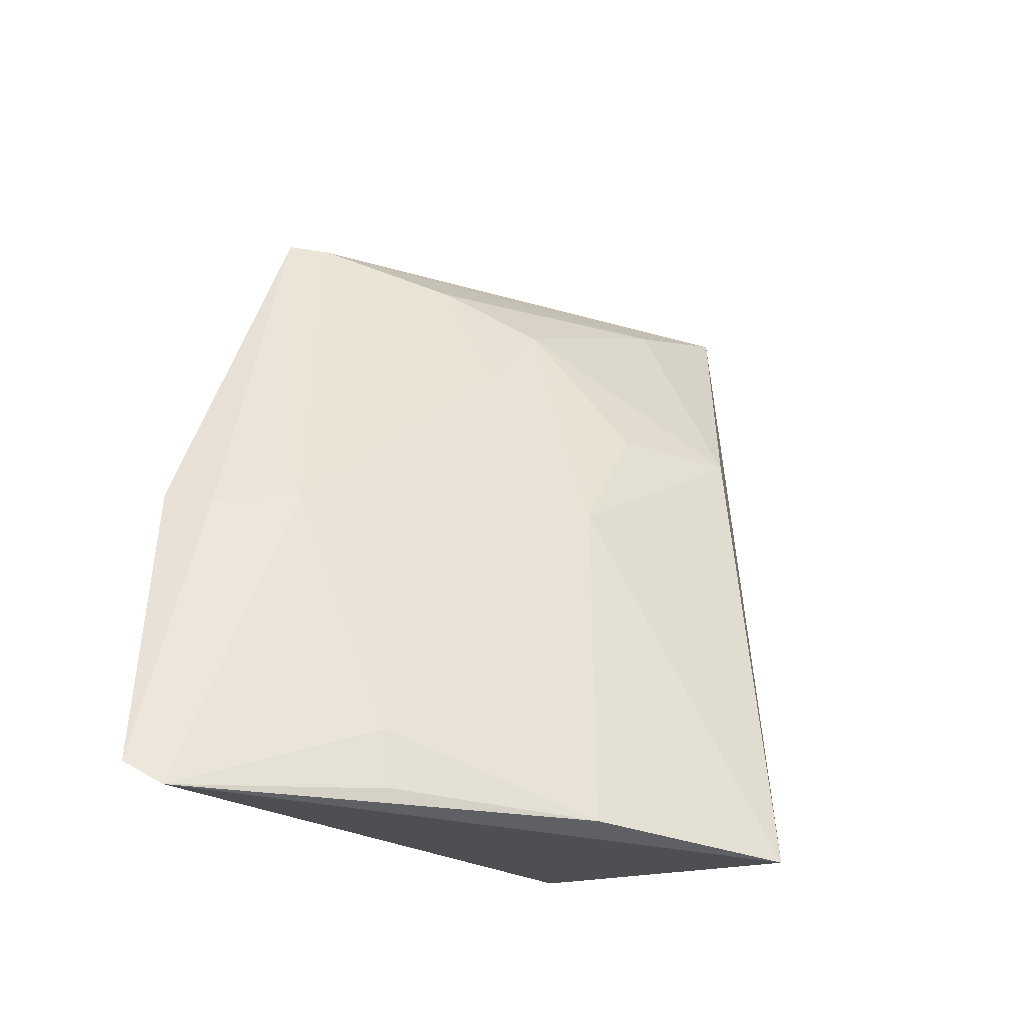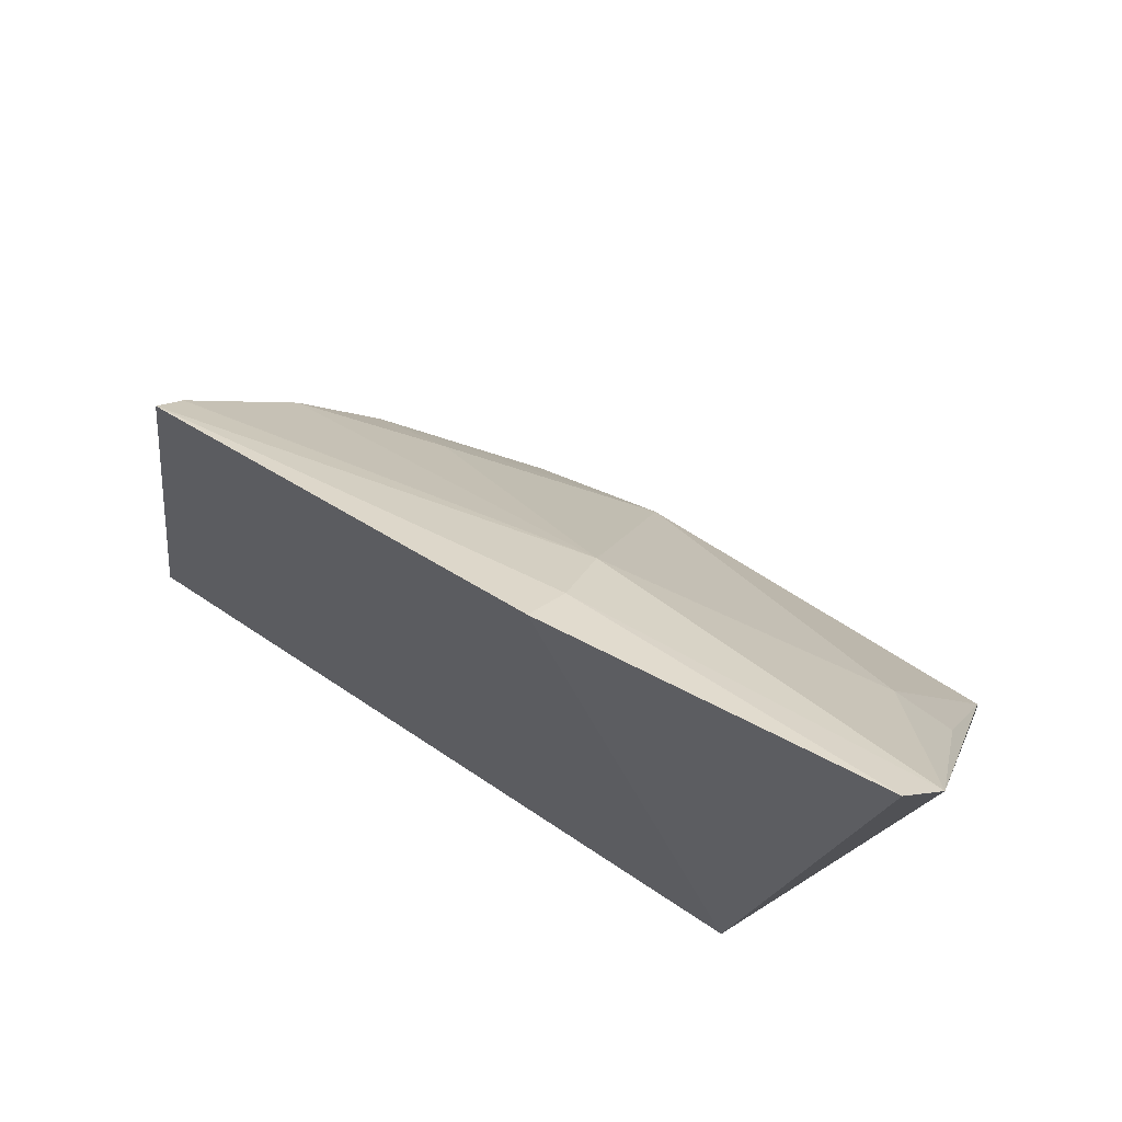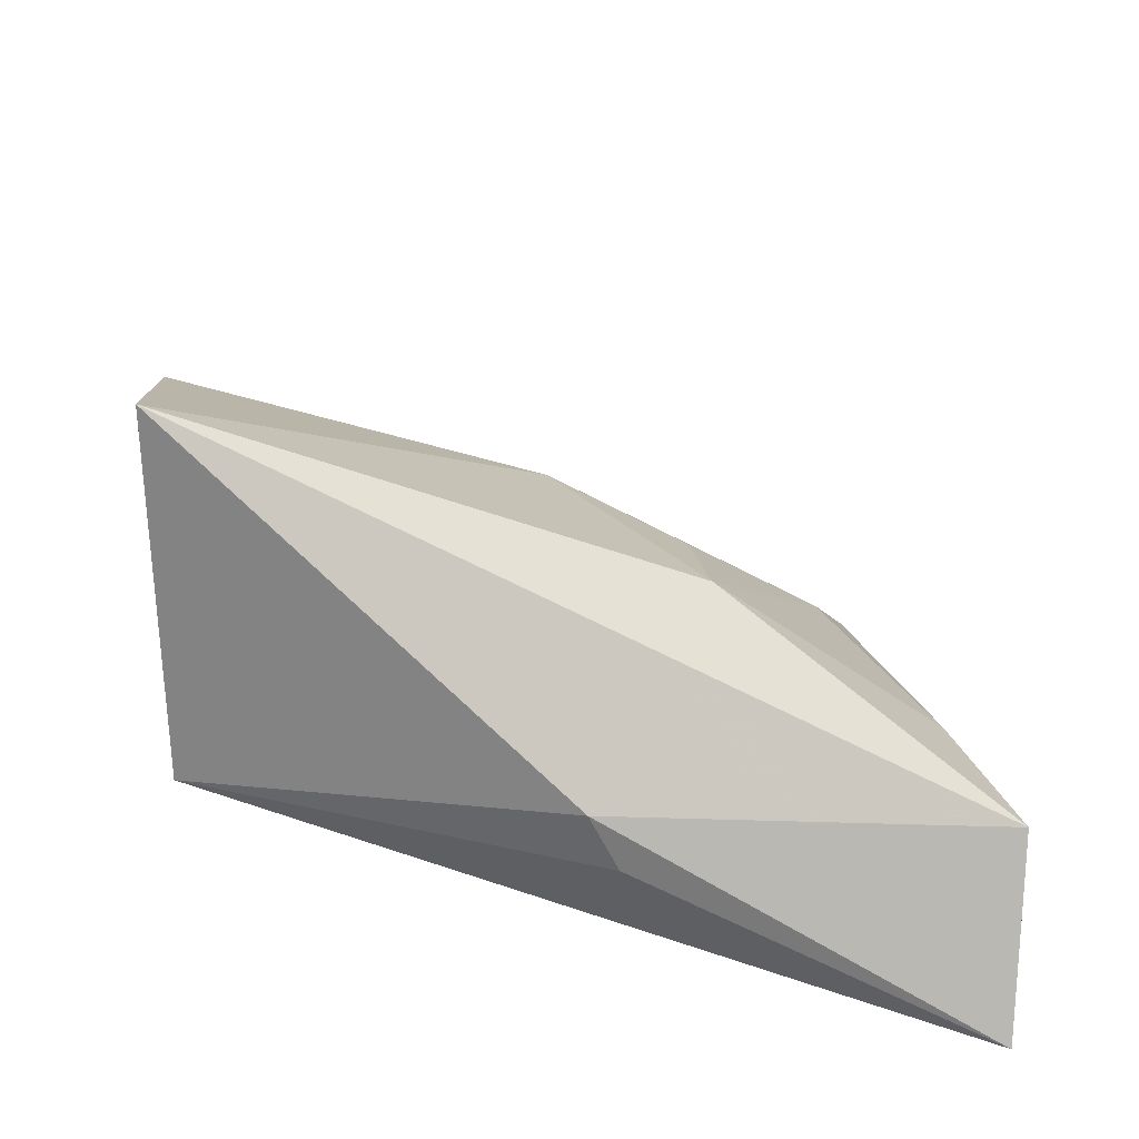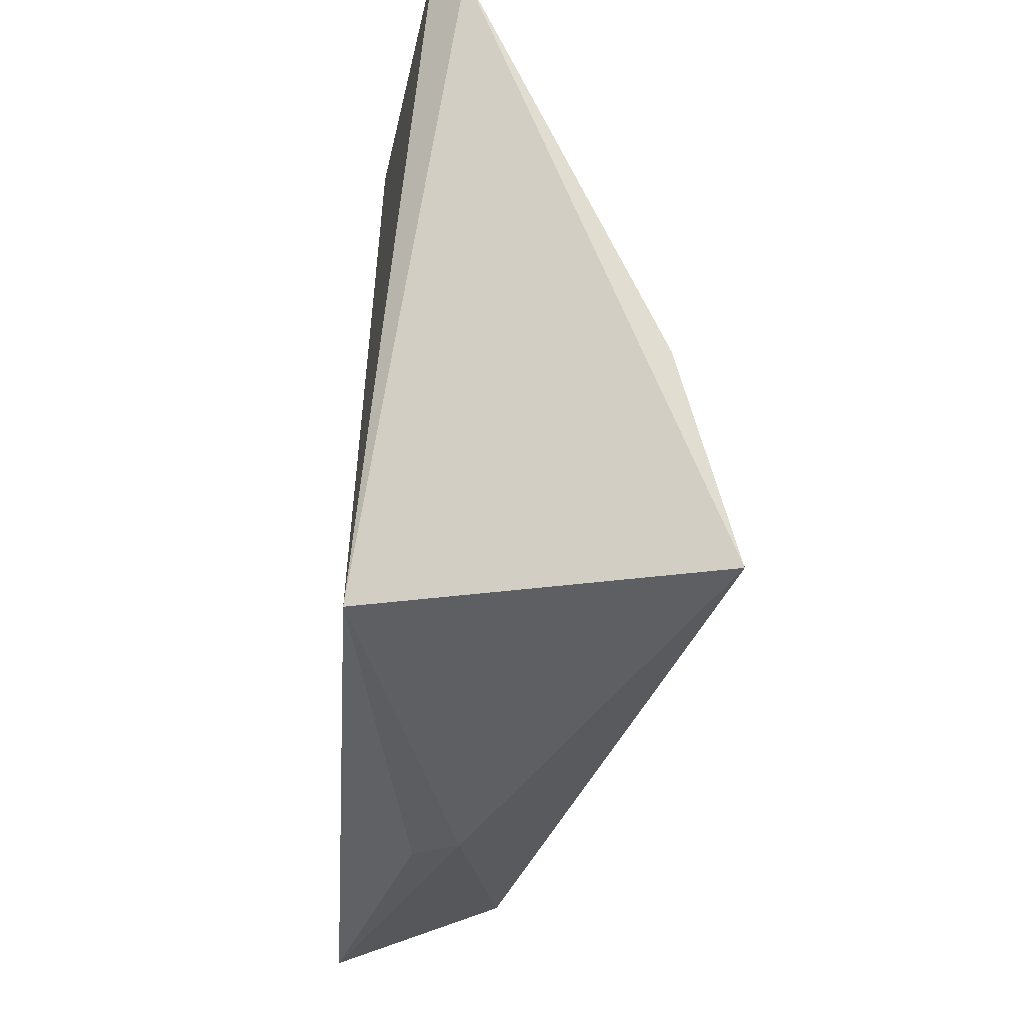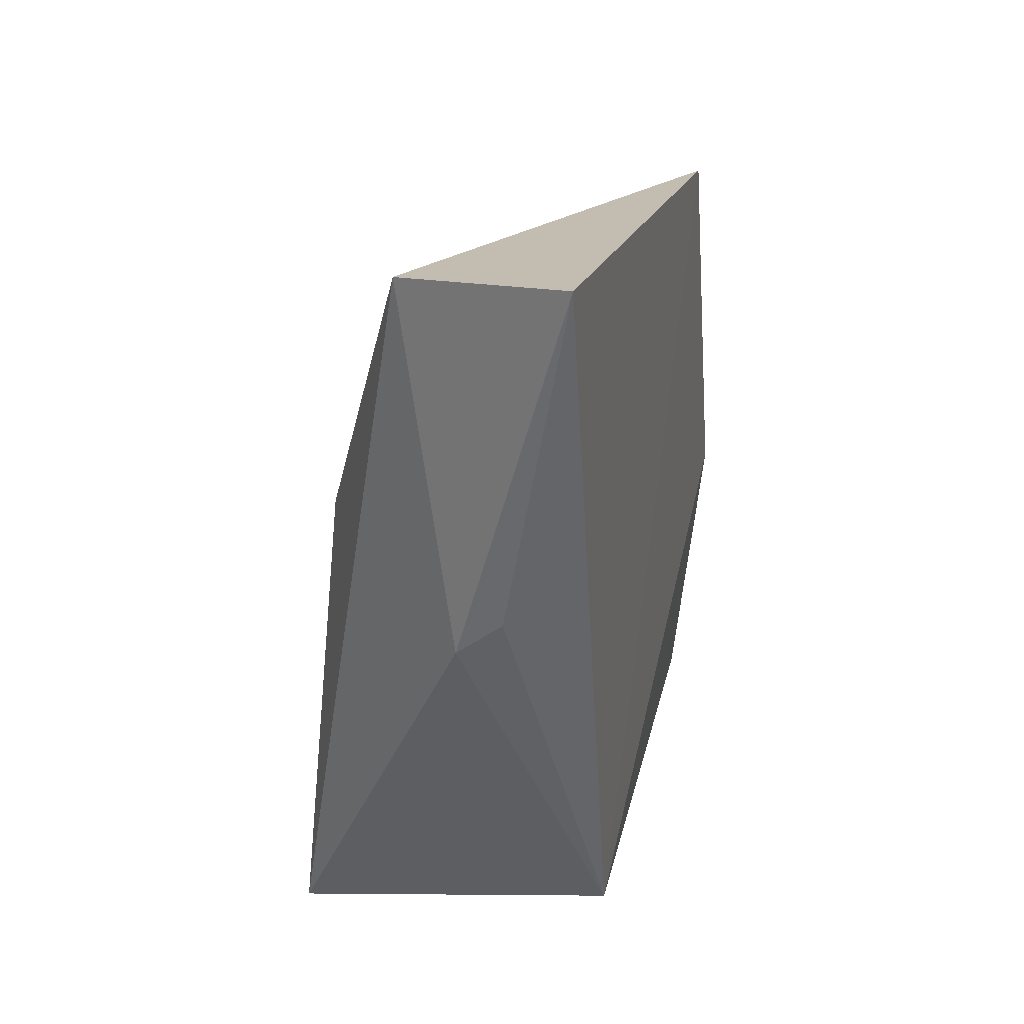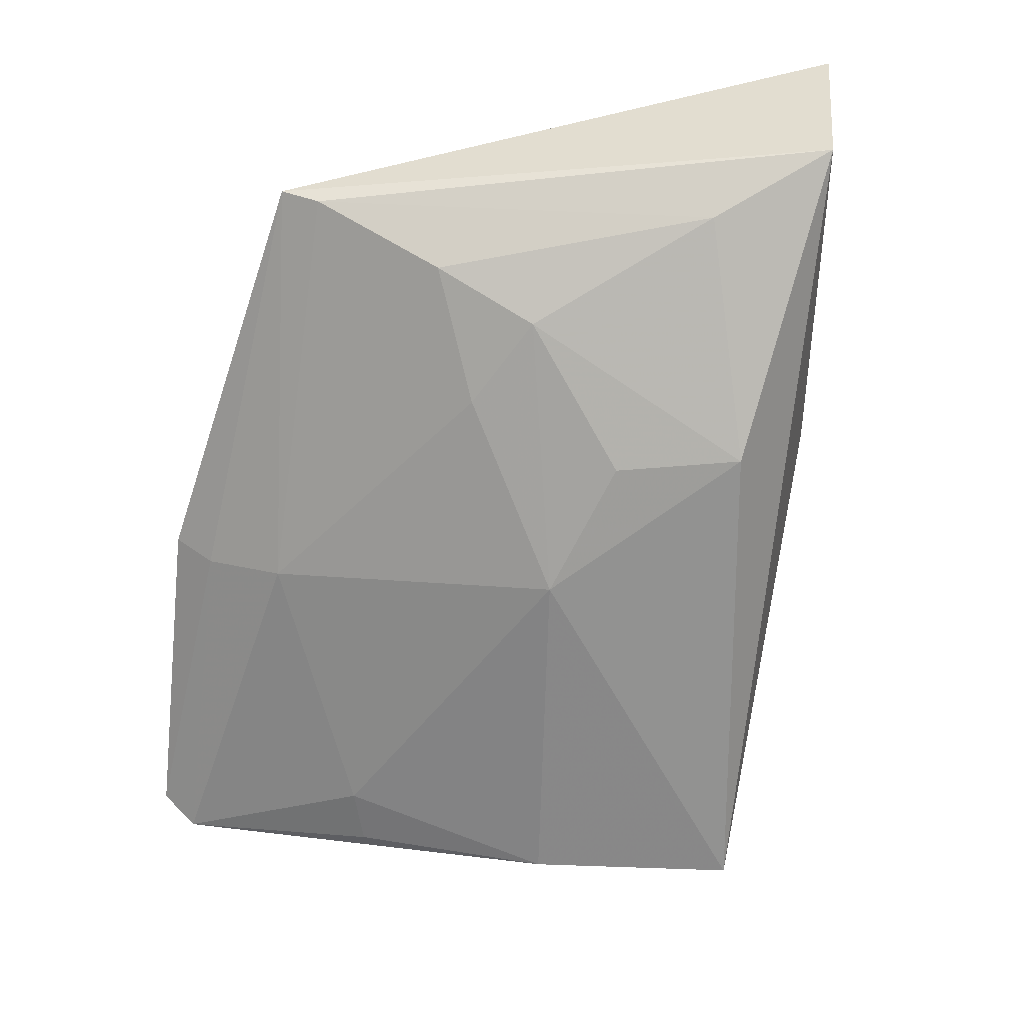
<metadata>
{"format":"obj","ext":"obj","renderer":"f3d","projection":"perspective","resolution":1024,"background":"white","views":[{"elev":-31.8,"azim":-133.8,"up":"+Z"},{"elev":72.8,"azim":125.9,"up":"+Y"},{"elev":-63.9,"azim":-101.9,"up":"+Y"},{"elev":-21.7,"azim":176.4,"up":"+Y"},{"elev":26.5,"azim":16.9,"up":"+Z"},{"elev":30.4,"azim":-103.3,"up":"+Z"}]}
</metadata>
<code>
v -0.006629 0.1275 0.07893
v -0.005029 0.09012 0.08399
v -0.005363 0.101 0.03887
v -0.01137 0.1372 0.0329
v -0.02624 0.1018 0.03391
v -0.007014 0.1361 0.05424
v -0.01603 0.09382 0.08228
v -0.02168 0.1134 0.05589
v -0.01252 0.09307 0.06004
v -0.009572 0.1388 0.0344
v -0.02275 0.1143 0.03401
v -0.01294 0.13 0.0542
v -0.01679 0.1134 0.07267
v -0.02285 0.1012 0.0645
v -0.009667 0.09303 0.06233
v -0.01719 0.1262 0.03792
v -0.009469 0.1342 0.05369
v -0.0134 0.1187 0.07562
v -0.02115 0.1089 0.0639
v -0.01665 0.1017 0.0787
v -0.01736 0.1256 0.03428
v -0.008208 0.1254 0.07867
v -0.01661 0.1173 0.06752
f 1 2 3
f 5 4 3
f 6 1 3
f 7 2 1
f 9 5 3
f 9 7 5
f 9 2 7
f 10 6 3
f 10 3 4
f 11 4 5
f 11 5 8
f 14 8 5
f 14 5 7
f 15 9 3
f 15 3 2
f 15 2 9
f 16 11 8
f 16 12 4
f 16 8 12
f 17 10 4
f 17 4 12
f 17 6 10
f 17 12 1
f 17 1 6
f 19 14 13
f 19 13 8
f 19 8 14
f 20 14 7
f 20 13 14
f 20 18 13
f 21 16 4
f 21 4 11
f 21 11 16
f 22 7 1
f 22 1 12
f 22 12 18
f 22 20 7
f 22 18 20
f 23 18 12
f 23 12 8
f 23 8 13
f 23 13 18

</code>
